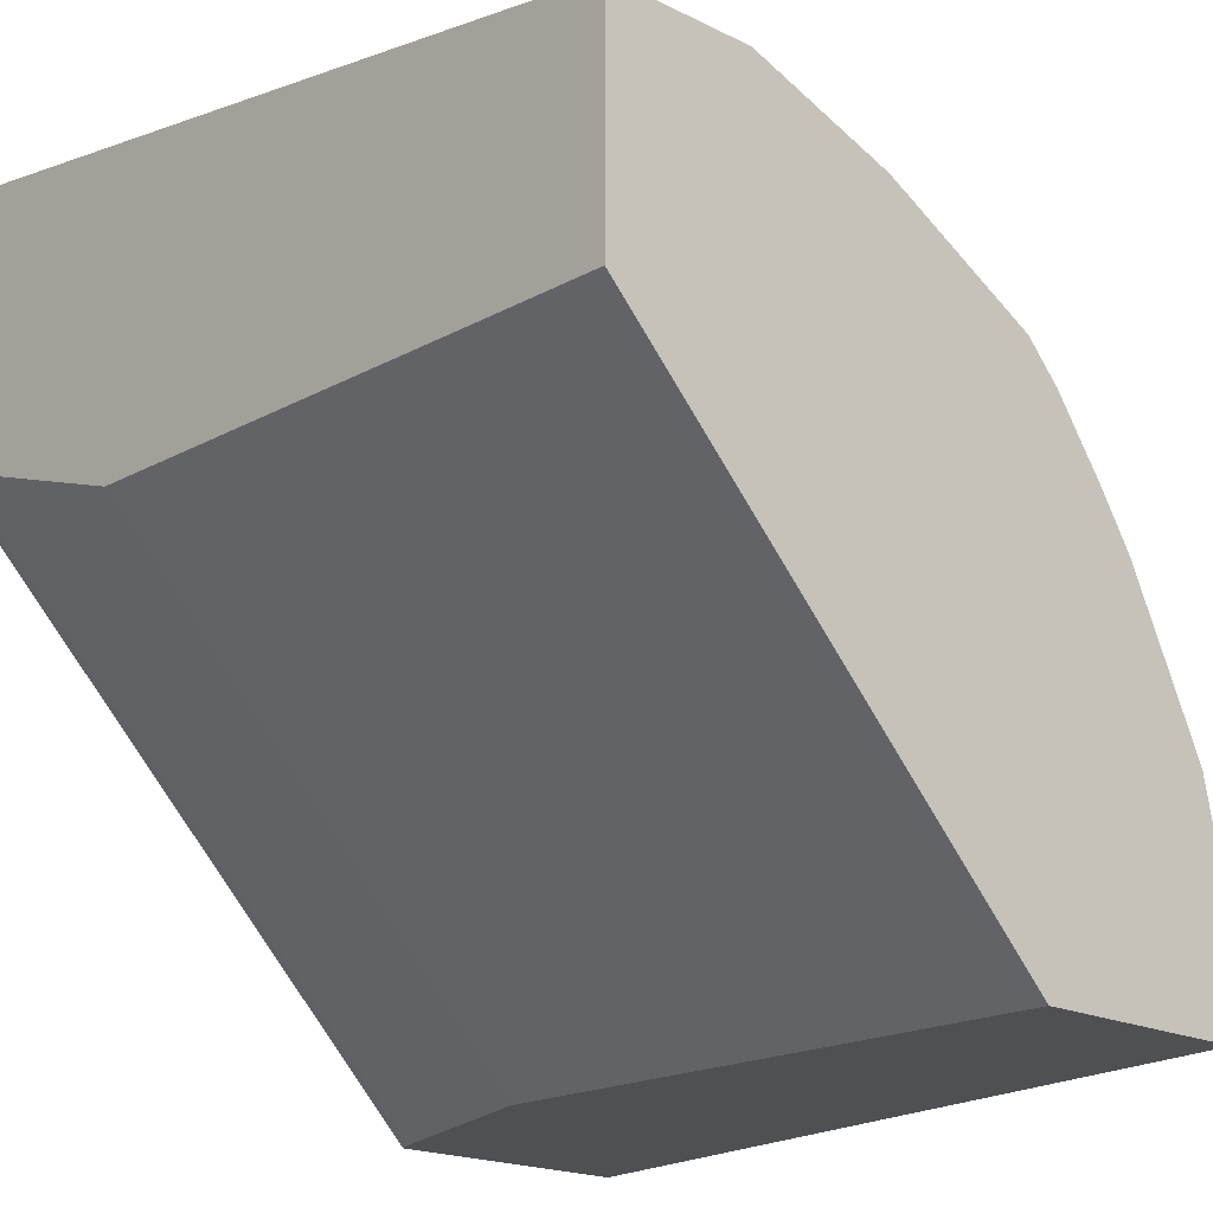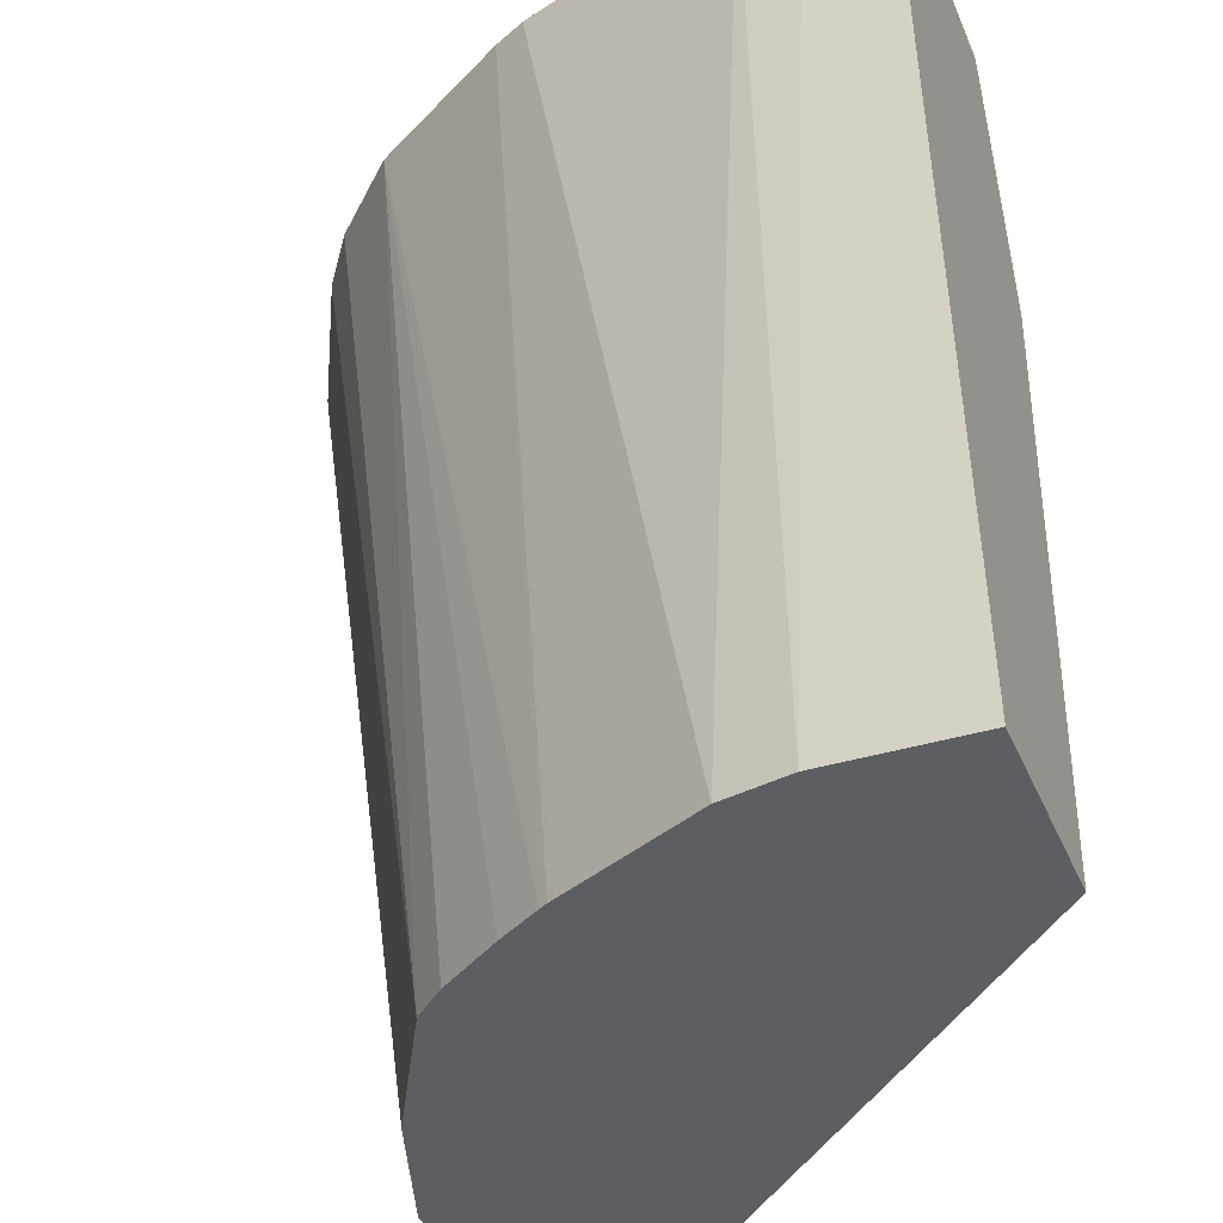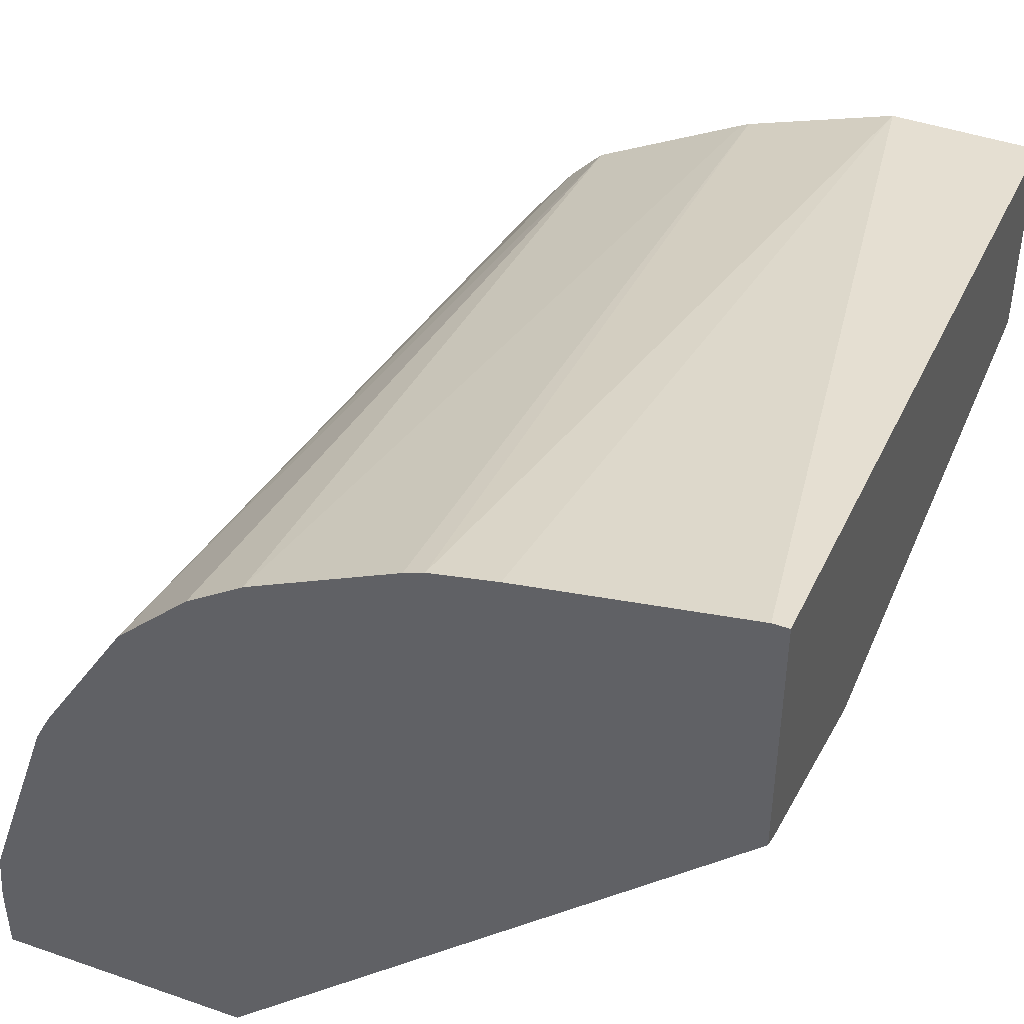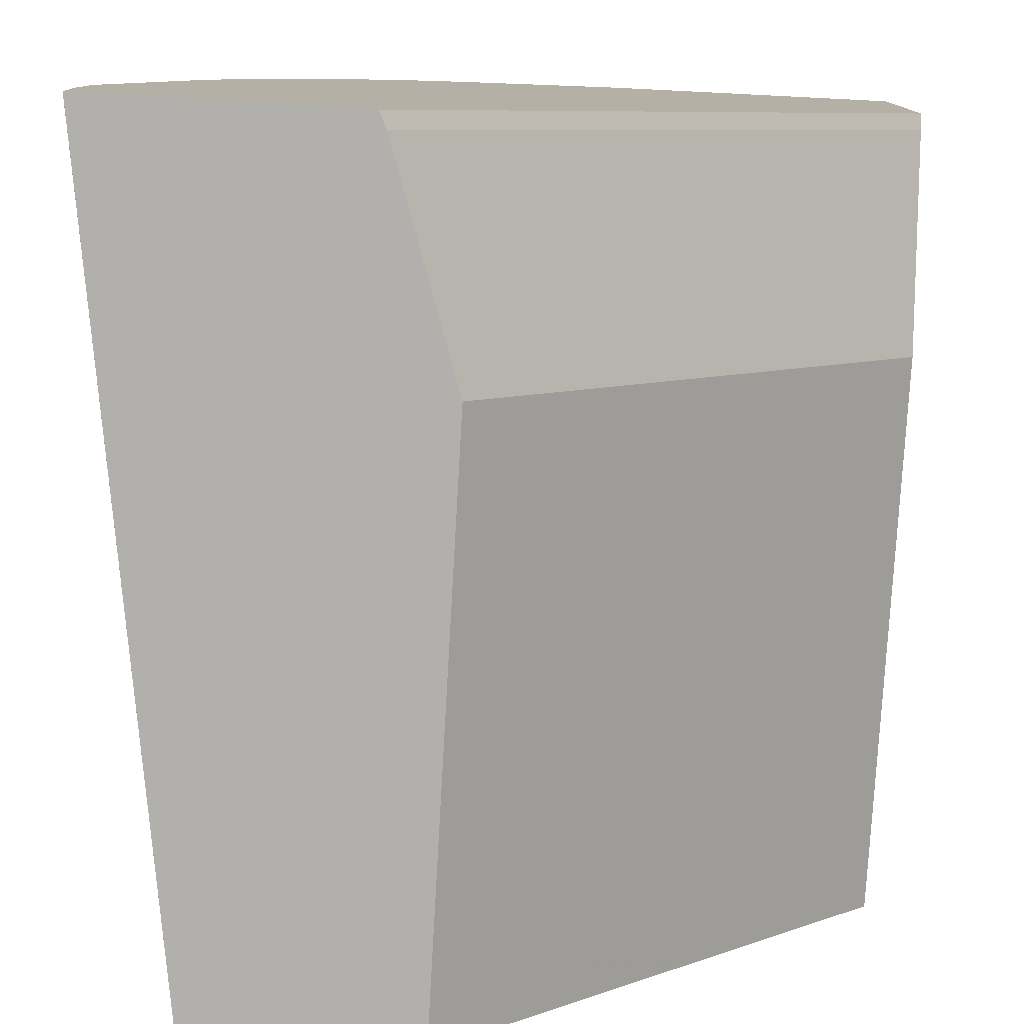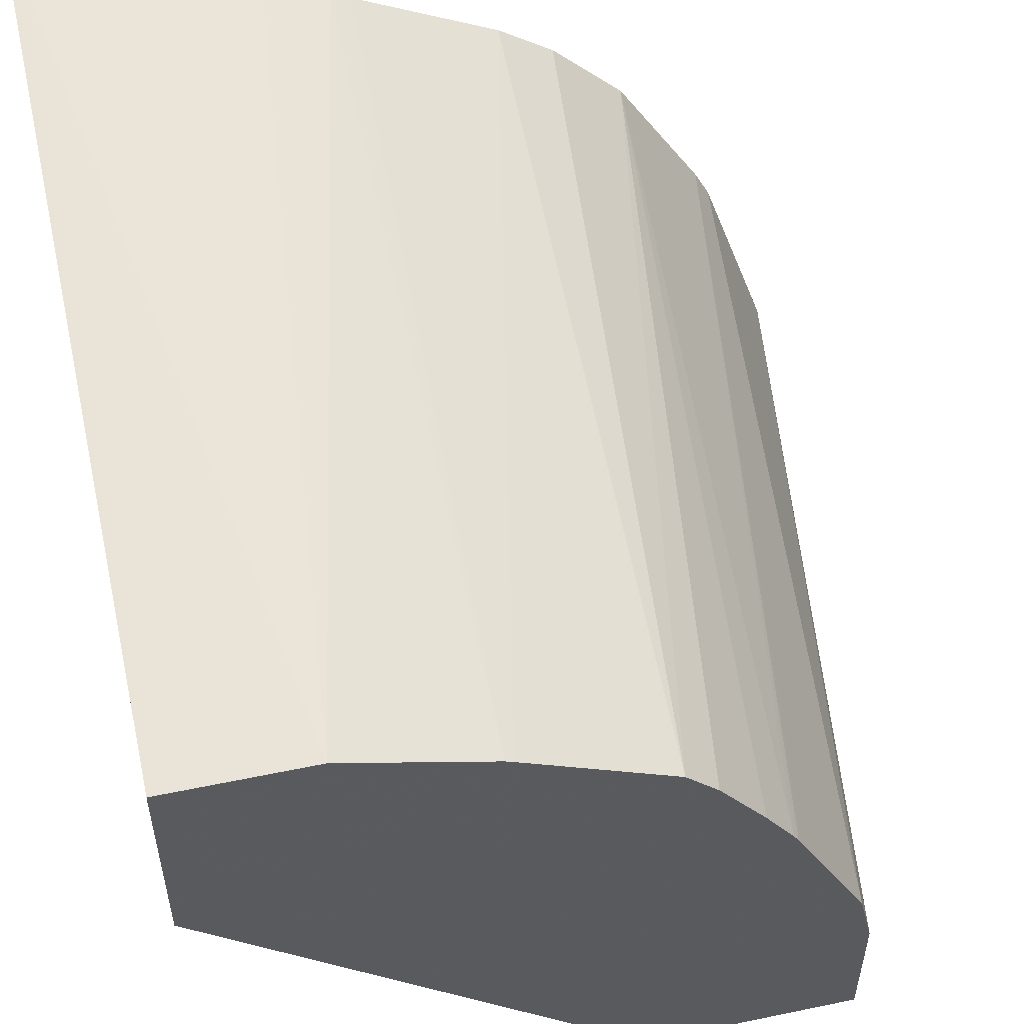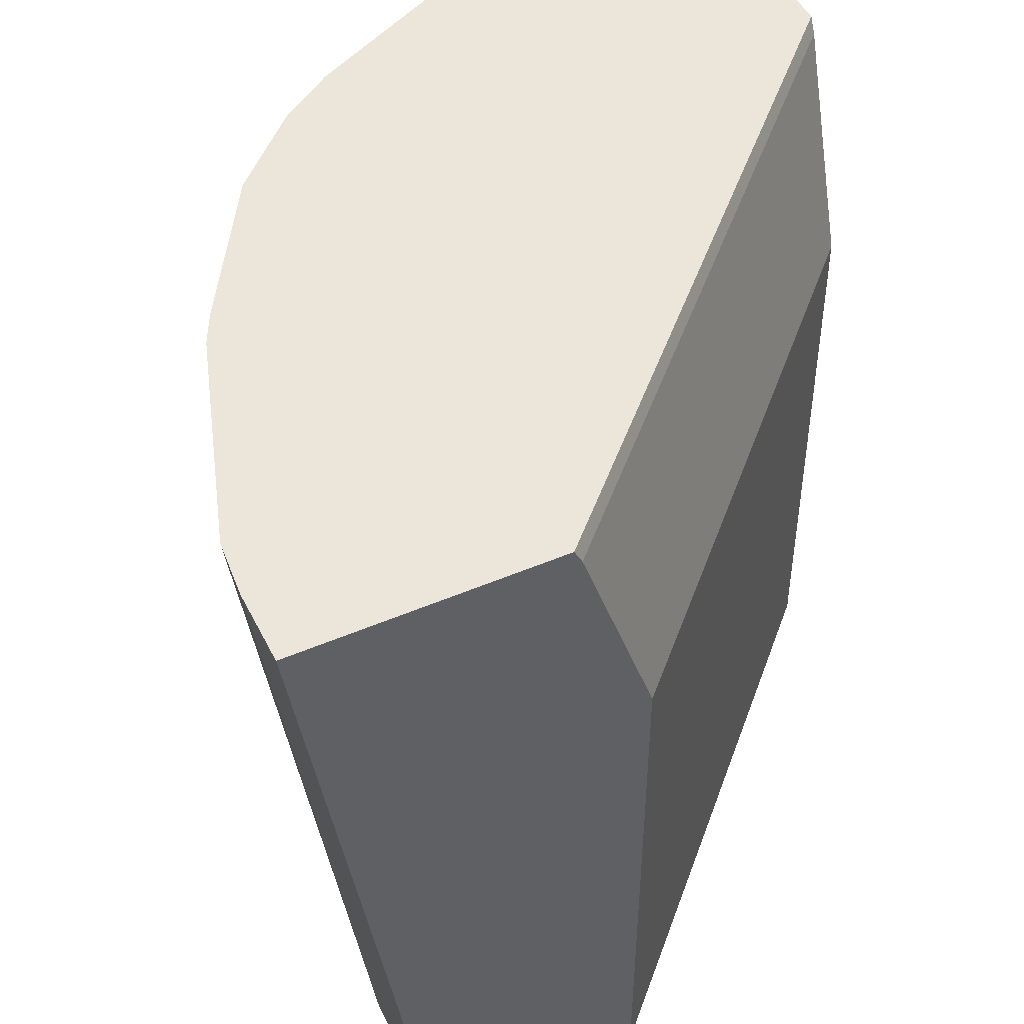
<metadata>
{"format":"obj","ext":"obj","renderer":"f3d","projection":"perspective","resolution":1024,"background":"white","views":[{"elev":-18.7,"azim":-43.7,"up":"+Z"},{"elev":-38.0,"azim":111.1,"up":"+Y"},{"elev":44.4,"azim":-157.9,"up":"+Z"},{"elev":-78.6,"azim":176.7,"up":"+Z"},{"elev":53.9,"azim":-12.5,"up":"+Z"},{"elev":48.0,"azim":154.3,"up":"+Y"}]}
</metadata>
<code>
v 8.492e-05 0.8185 0.2159
v 0.004394 0.8185 0.2159
v 8.492e-05 0.8185 0.1447
v 8.492e-05 0.5936 0.1832
v 0.06492 0.8185 0.2046
v 0.04071 0.5936 0.1832
v 0.1446 0.8185 -1.27e-05
v 8.492e-05 0.8141 0.1425
v 8.492e-05 0.5936 0.1221
v 0.08287 0.8185 0.2006
v 0.08141 0.5936 0.1692
v 0.2159 0.8185 -1.27e-05
v 0.1425 0.8141 -1.27e-05
v 0.1221 0.753 -1.27e-05
v 8.492e-05 0.7531 0.1221
v 0.1221 0.5936 -1.27e-05
v 8.492e-05 0.6311 0.1221
v 0.08834 0.8185 0.1984
v 0.08363 0.5936 0.1681
v 0.2159 0.8185 8.43e-06
v 0.1832 0.5936 -1.27e-05
v 8.492e-05 0.6513 0.1221
v 8.492e-05 0.753 0.1221
v 0.129 0.8185 0.1781
v 0.1254 0.5936 0.1459
v 0.2159 0.8185 0.02036
v 0.1832 0.5936 0.04071
v 0.1446 0.8185 0.1672
v 0.1346 0.5936 0.1362
v 0.165 0.8185 0.1468
v 0.2144 0.8185 0.03634
v 0.1789 0.5936 0.05986
v 0.1478 0.5936 0.1177
v 0.1897 0.8185 0.1062
v 0.156 0.5936 0.1051
v 0.1941 0.8185 0.09739
v 0.1586 0.5936 0.1006
v 0.1574 0.5936 0.1028
f 14 16 17
f 8 14 15
f 12 20 21
f 11 19 18
f 10 11 18
f 9 17 16
f 8 13 14
f 6 11 10
f 7 14 13
f 7 16 14
f 7 21 16
f 7 12 21
f 5 6 10
f 14 17 22
f 7 13 8
f 14 22 23
f 34 38 37
f 18 19 24
f 4 11 6
f 34 37 36
f 34 35 38
f 32 36 37
f 31 36 32
f 30 35 34
f 30 33 35
f 29 33 30
f 27 31 32
f 25 30 28
f 25 29 30
f 24 25 28
f 20 27 21
f 20 26 27
f 19 25 24
f 14 23 15
f 4 19 11
f 26 31 27
f 4 29 25
f 1 3 8
f 1 7 3
f 1 12 7
f 1 20 12
f 1 26 20
f 1 31 26
f 4 25 19
f 1 36 31
f 1 34 36
f 1 30 34
f 1 28 30
f 1 18 24
f 1 10 18
f 1 5 10
f 1 2 5
f 1 8 15
f 1 15 23
f 1 24 28
f 1 22 17
f 1 23 22
f 4 33 29
f 4 35 33
f 4 37 38
f 4 32 37
f 4 27 32
f 4 21 27
f 4 38 35
f 4 9 16
f 3 7 8
f 2 6 5
f 1 6 2
f 1 4 6
f 1 9 4
f 4 16 21
f 1 17 9

</code>
